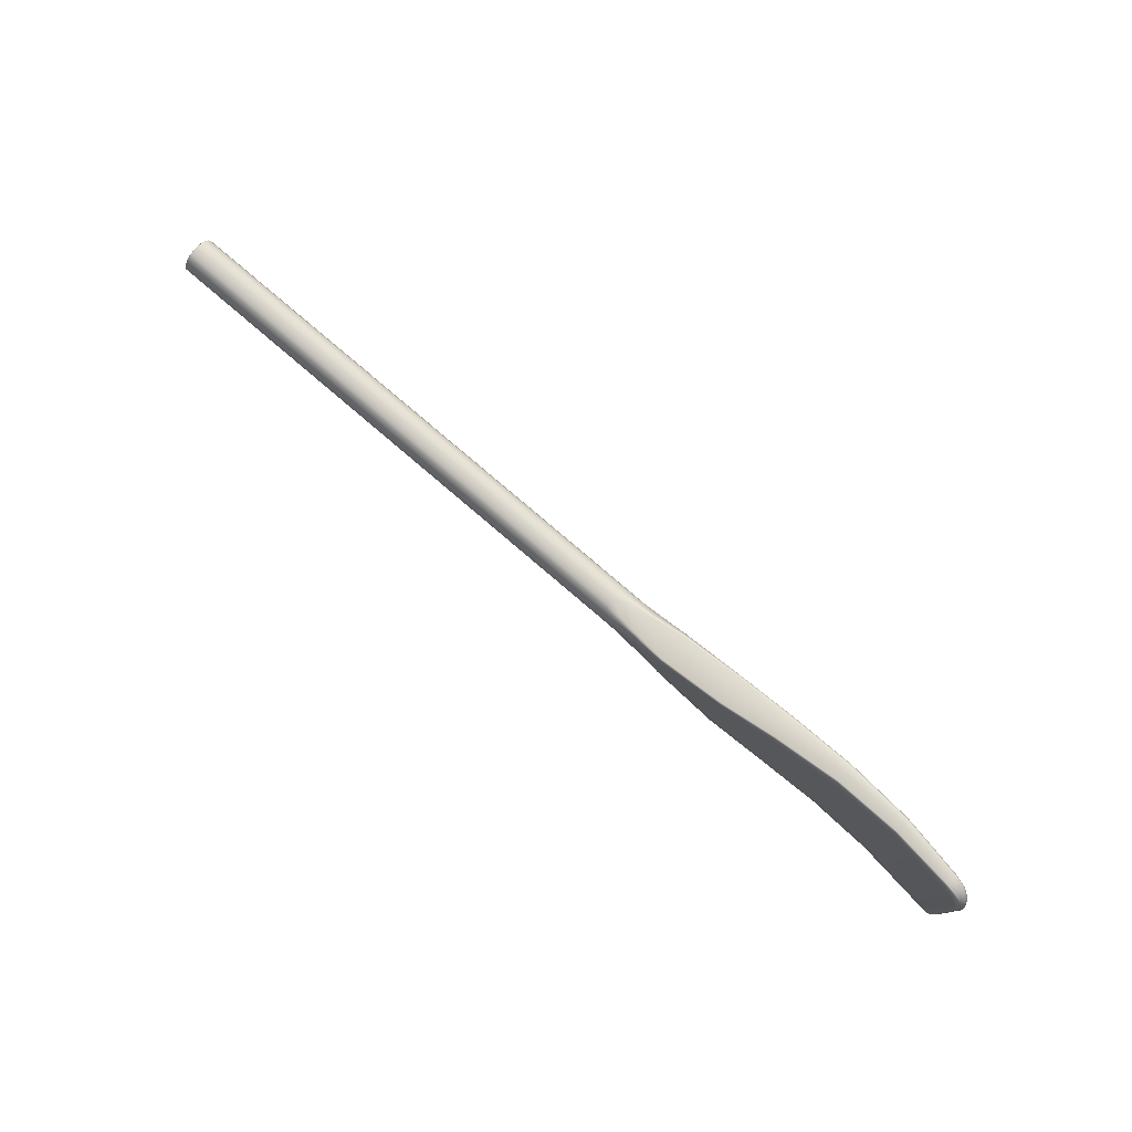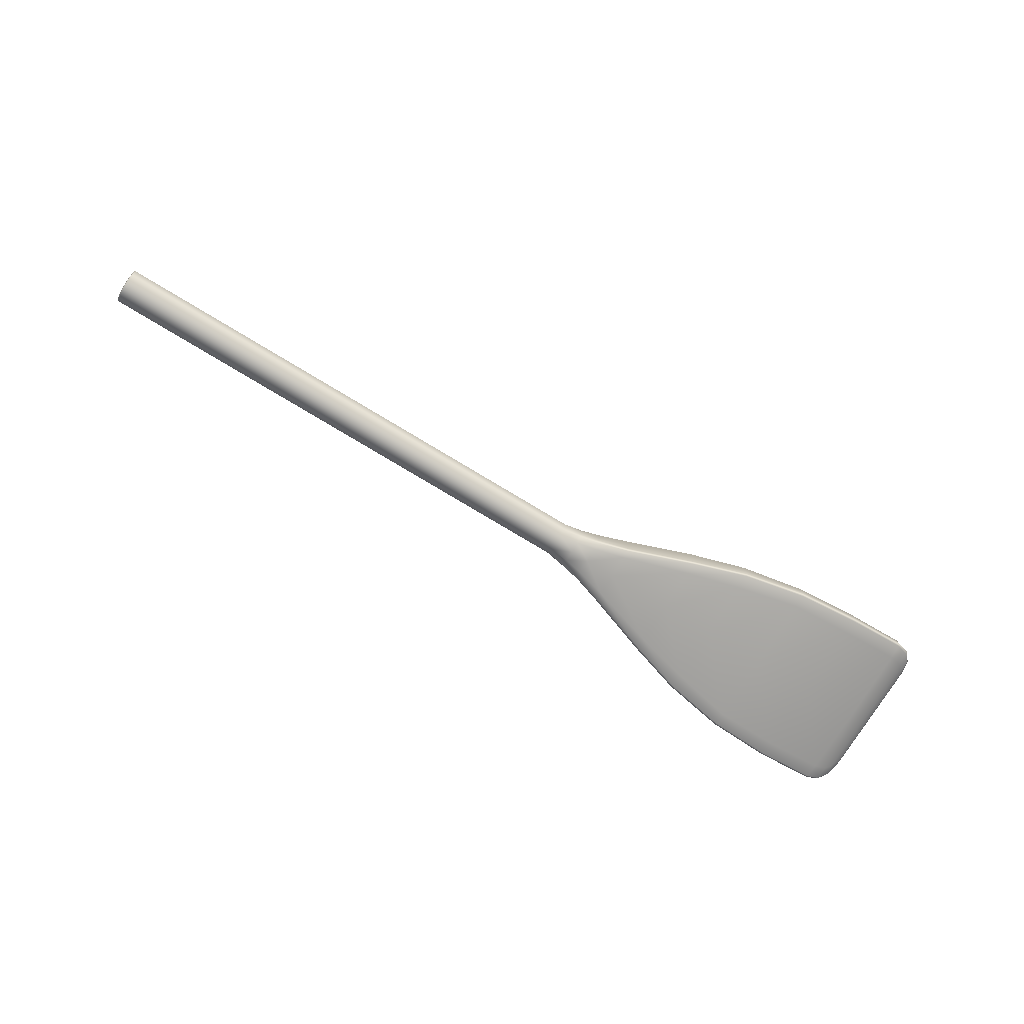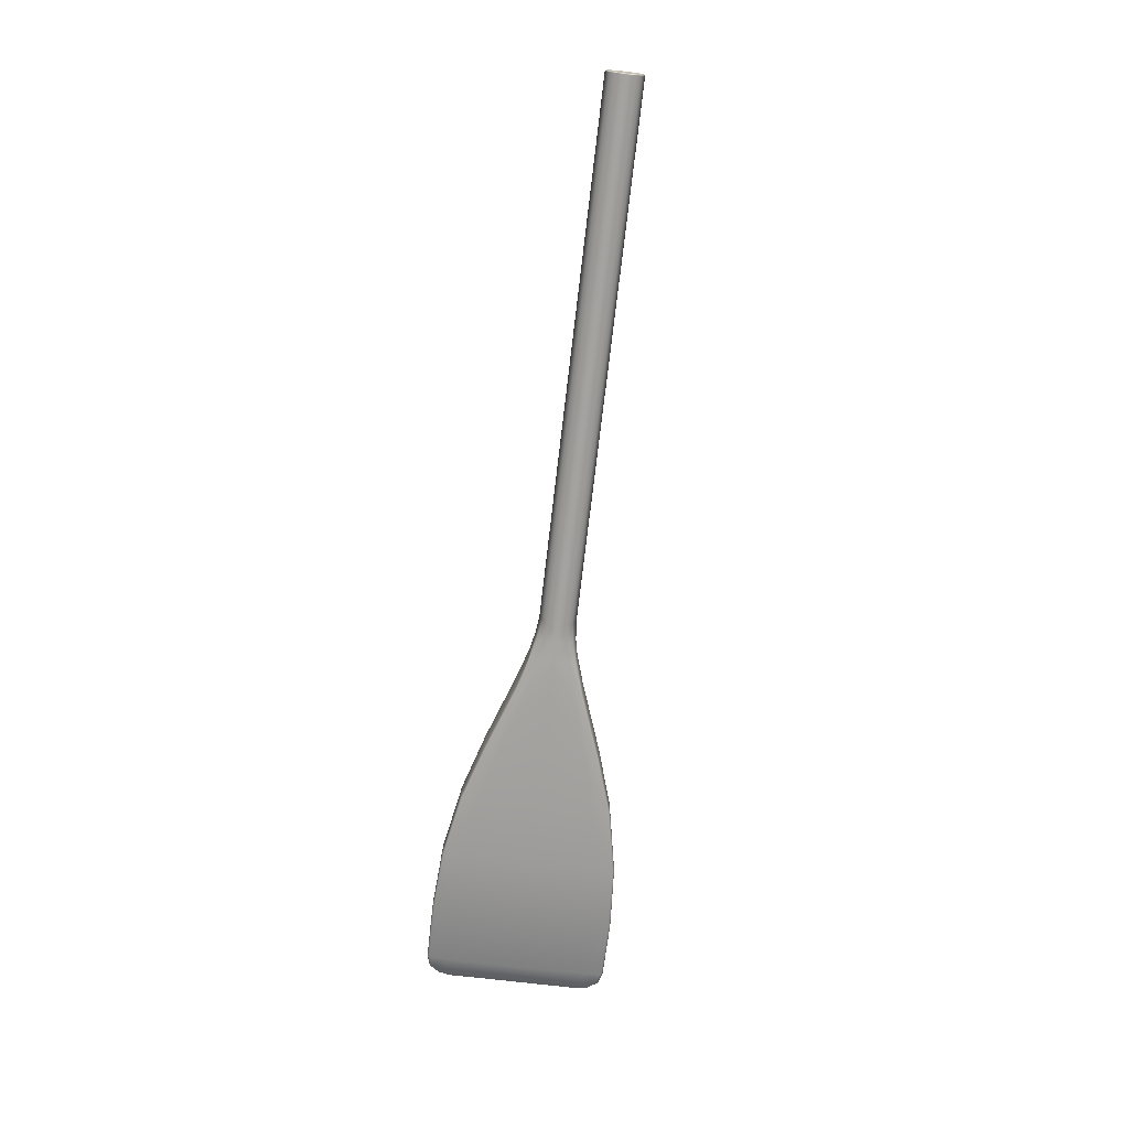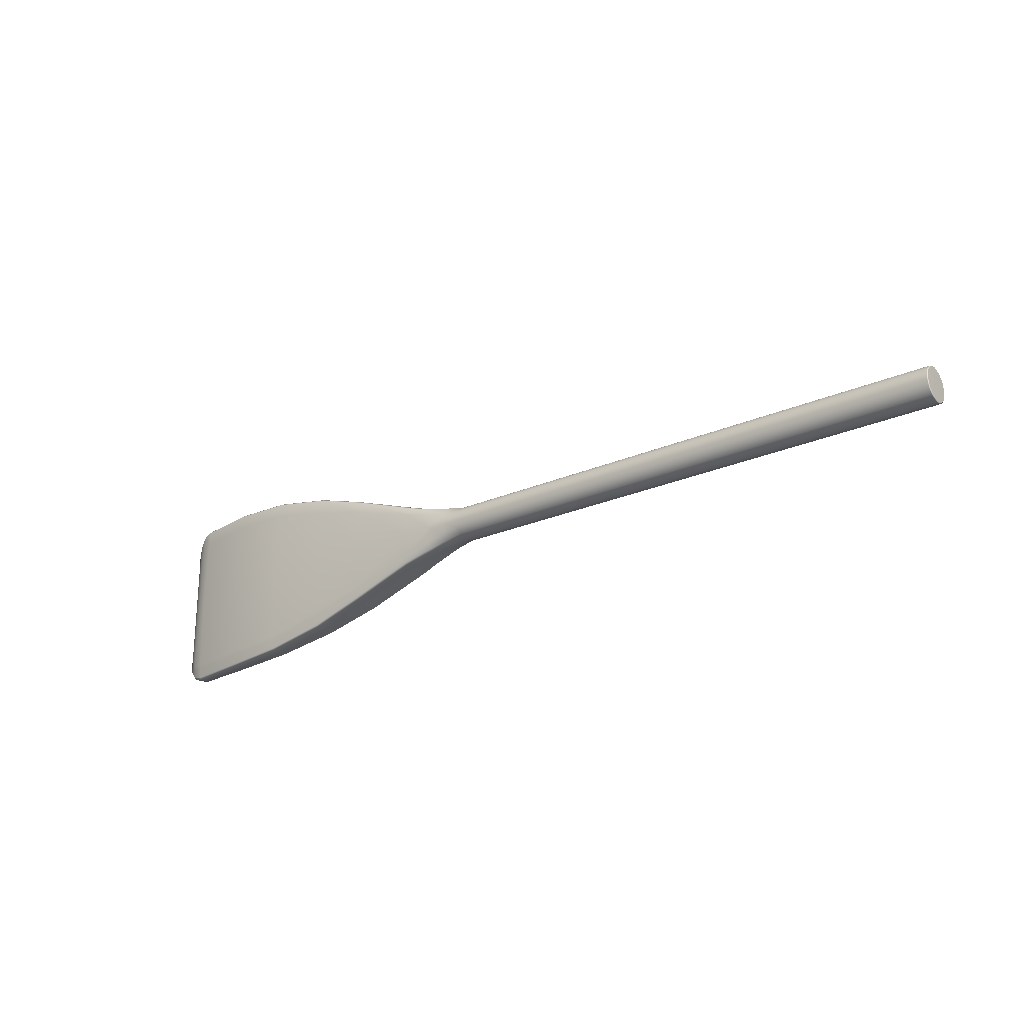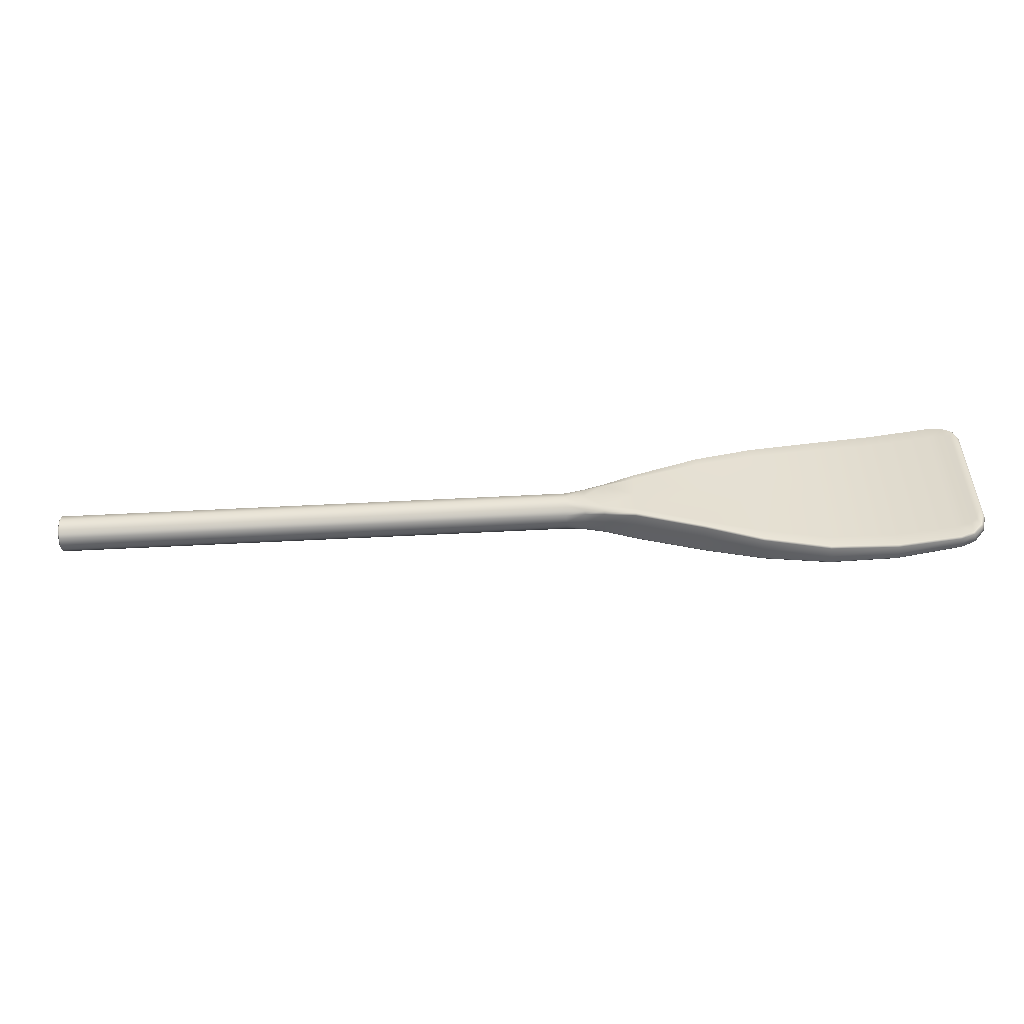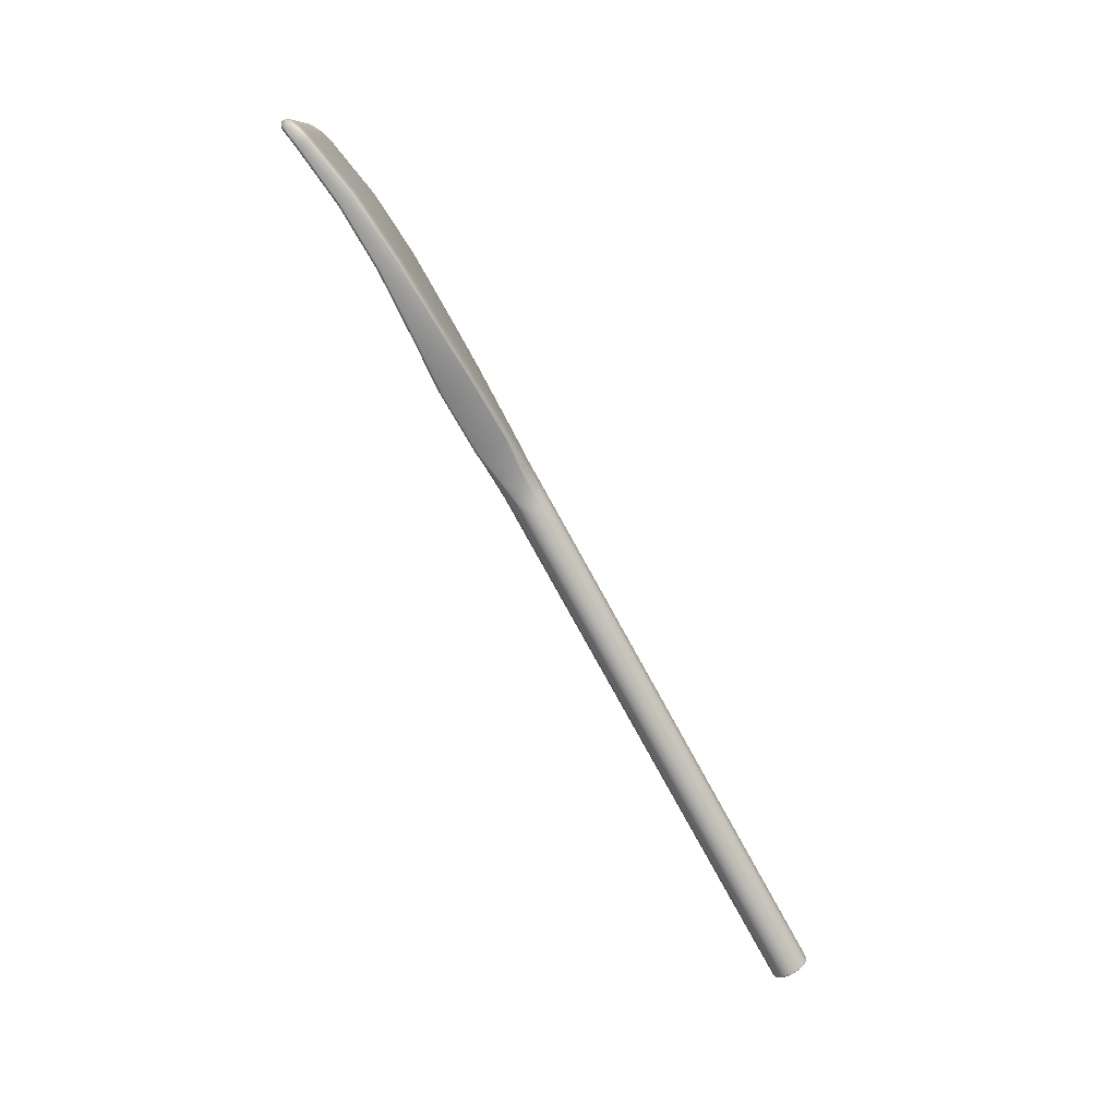
<metadata>
{"format":"obj","ext":"obj","renderer":"f3d","projection":"perspective","resolution":1024,"background":"white","views":[{"elev":78.2,"azim":-139.4,"up":"+Z"},{"elev":-75.1,"azim":148.7,"up":"+Y"},{"elev":-72.7,"azim":83.3,"up":"+Y"},{"elev":-24.1,"azim":36.1,"up":"+Z"},{"elev":-52.0,"azim":-176.7,"up":"+Z"},{"elev":-79.3,"azim":-61.1,"up":"+Z"}]}
</metadata>
<code>
o spatula
v -11.01 0.3357 -2.408
v -6.839 0.4103 -1.986
v -2.87 0.587 -0.8013
v -11.01 -0.2721 -2.408
v -6.839 -0.4945 -1.878
v -2.87 -0.5569 -0.7452
v -13.02 0.1027 -2.408
v -12.96 0.5642 -2.408
v -5.025 -0.5385 -1.4
v -5.025 0.5272 -1.52
v -8.925 -0.4312 -2.33
v -8.925 0.2828 -2.33
v -13.43 0.2265 -2.314
v -13.37 0.6369 -2.314
v -13.6 0.3076 -2.172
v -13.54 0.6774 -2.172
v -1.858 0.5599 -0.5288
v -1.858 -0.5286 -0.4826
v -0.6174 0 -0.587
v -0.6174 -0.5084 -0.2935
v -0.6174 0.5084 -0.2935
v -11.01 0.007149 -2.952
v -6.839 -0.04162 -2.419
v -2.87 0.02046 -1.07
v -12.99 0.3207 -2.952
v -8.925 -0.1089 -2.819
v -13.4 0.4209 -2.837
v -13.7 0.5147 -2.523
v -13.83 0.59 -2.095
v -5.025 0.04052 -1.84
v -13.83 0.59 -1.709
v -1.858 0.01161 -0.7618
v -11.01 0.3357 0
v -11.01 -0.3581 0
v -6.839 0.4103 0
v -6.839 -0.568 0
v -2.87 0.587 0
v -2.87 -0.587 0
v -5.025 0.5272 0
v -5.025 -0.587 0
v -8.925 0.2828 0
v -8.925 -0.5172 0
v -13.03 0.06162 0
v -12.96 0.5642 0
v -13.43 0.2265 0
v -13.37 0.6369 0
v -13.6 0.3076 0
v -13.54 0.6774 0
v -11.01 0.3357 2.408
v -6.839 0.4103 1.986
v -2.87 0.587 0.8013
v -11.01 -0.2721 2.408
v -6.839 -0.4945 1.878
v -2.87 -0.5569 0.7452
v -13.02 0.1027 2.408
v -12.96 0.5642 2.408
v -5.025 -0.5385 1.4
v -5.025 0.5272 1.52
v -8.925 -0.4312 2.33
v -8.925 0.2828 2.33
v -13.43 0.2265 2.314
v -13.37 0.6369 2.314
v -13.6 0.3076 2.172
v -13.54 0.6774 2.172
v -1.858 -0.587 0
v -1.858 0.587 0
v -1.858 0.5599 0.5288
v -1.858 -0.5286 0.4826
v -0.6174 0 0.587
v -0.6174 -0.5084 0.2935
v -0.6174 -0.587 0
v -0.6174 0.587 0
v -0.6174 0.5084 0.2935
v -11.01 0.007149 2.952
v -6.839 -0.04162 2.419
v -2.87 0.02046 1.07
v -13.83 0.59 0
v -12.99 0.3207 2.952
v -8.925 -0.1089 2.819
v -13.4 0.4209 2.837
v -13.7 0.5147 2.523
v -13.83 0.59 2.095
v -5.025 0.04052 1.84
v -13.83 0.59 1.709
v -1.858 0.01161 0.7618
v -11.01 0.2696 -2.952
v -11.01 0.3358 -2.886
v -11.01 -0.156 -2.951
v -11.01 -0.2285 -2.886
v -6.839 0.3439 -2.419
v -6.854 0.4093 -2.355
v -6.839 -0.3659 -2.419
v -6.855 -0.4389 -2.355
v -2.876 0.5822 -1.004
v -2.872 0.5206 -1.071
v -2.872 -0.4037 -1.071
v -2.883 -0.4836 -1.007
v -13.8 0.6588 -2.093
v -13.72 0.7152 -2.086
v -12.95 0.5632 -2.885
v -12.97 0.4985 -2.952
v -13.69 0.6437 -2.523
v -13.62 0.6958 -2.489
v -13.38 0.5713 -2.837
v -13.34 0.6311 -2.777
v -13.01 0.1208 -2.886
v -13.01 0.1922 -2.952
v -13.78 0.407 -2.085
v -13.83 0.5122 -2.097
v -13.4 0.2175 -2.775
v -13.42 0.2933 -2.837
v -13.72 0.438 -2.525
v -13.67 0.3462 -2.487
v -5.025 -0.4037 -1.84
v -5.038 -0.4788 -1.775
v -5.032 0.5632 -1.773
v -5.023 0.5012 -1.839
v -8.932 -0.3871 -2.753
v -8.925 -0.3149 -2.819
v -8.931 0.2829 -2.753
v -8.925 0.2165 -2.819
v -13.77 0.4123 -1.709
v -13.83 0.5122 -1.709
v -13.81 0.6601 -1.709
v -13.73 0.7111 -1.709
v -1.858 -0.384 -0.7013
v -1.858 -0.2915 -0.763
v -1.858 0.4808 -0.7029
v -1.858 0.3872 -0.767
v -0.6194 -0.2285 -0.5165
v -0.6187 -0.3404 -0.4614
v -0.6175 0.2296 -0.5255
v -0.6198 0.3321 -0.4556
v -11.01 0.3358 2.885
v -11.01 0.2695 2.952
v -11.01 -0.2266 2.886
v -11.01 -0.1562 2.951
v -6.854 0.4093 2.355
v -6.839 0.344 2.419
v -6.855 -0.4389 2.355
v -6.839 -0.3659 2.419
v -2.872 0.5208 1.071
v -2.876 0.5822 1.004
v -2.883 -0.4836 1.007
v -2.872 -0.4035 1.071
v -13.72 0.7152 2.086
v -13.81 0.6601 2.095
v -12.97 0.4984 2.952
v -12.95 0.5632 2.886
v -13.62 0.6958 2.489
v -13.69 0.6448 2.525
v -13.34 0.6311 2.778
v -13.38 0.5712 2.837
v -13.01 0.192 2.952
v -13.01 0.1207 2.886
v -13.82 0.5124 2.095
v -13.78 0.407 2.085
v -13.42 0.2921 2.837
v -13.4 0.2175 2.775
v -13.67 0.3462 2.487
v -13.72 0.4385 2.524
v -13.77 0.4122 0
v -13.83 0.5122 0
v -13.81 0.6601 0
v -13.73 0.7111 0
v -5.038 -0.4787 1.775
v -5.025 -0.4037 1.84
v -5.023 0.5012 1.839
v -5.032 0.5631 1.773
v -8.925 -0.3151 2.819
v -8.932 -0.3871 2.753
v -8.925 0.2166 2.819
v -8.931 0.2829 2.753
v -13.83 0.5122 1.709
v -13.77 0.4123 1.709
v -13.73 0.711 1.709
v -13.81 0.6601 1.709
v -1.858 -0.2915 0.763
v -1.858 -0.3839 0.7531
v -1.858 0.3872 0.767
v -1.858 0.4808 0.7029
v -0.62 -0.3344 0.4567
v -0.6174 -0.2296 0.5255
v -0.6176 0.3403 0.4615
v -0.6197 0.2285 0.5158
v -1.238 -0.587 0
v -1.238 0.587 0
v -1.238 0.5341 -0.3857
v -1.238 -0.5185 -0.3626
v -1.238 0.005804 -0.6489
v -1.238 0.5341 0.3857
v -1.238 -0.5185 0.3626
v -1.238 0.005804 0.6489
v -1.238 -0.26 -0.6143
v -1.238 -0.3622 -0.5559
v -1.238 0.4064 -0.5538
v -1.238 0.3084 -0.6208
v -1.238 -0.3591 0.6049
v -1.238 -0.2606 0.6443
v -1.238 0.3079 0.6414
v -1.238 0.4106 0.5822
v 16.17 -1e-06 -0.5538
v 16.14 -1e-06 -0.587
v 16.17 -0.4796 -0.2769
v 16.14 -0.5084 -0.2935
v 16.17 0.4796 -0.2769
v 16.14 0.5084 -0.2935
v 16.17 -1e-06 0.5538
v 16.14 -1e-06 0.587
v 16.17 -0.4796 0.2769
v 16.14 -0.5084 0.2935
v 16.17 -0.5538 0
v 16.14 -0.587 0
v 16.17 0.5538 -0
v 16.14 0.587 0
v 16.17 0.4796 0.2769
v 16.14 0.5084 0.2935
v 16.17 -0.3206 -0.4359
v 16.14 -0.3403 -0.4616
v 16.17 -0.2172 -0.4956
v 16.14 -0.2296 -0.5255
v 16.17 0.2172 -0.4956
v 16.14 0.2296 -0.5255
v 16.17 0.3206 -0.4359
v 16.14 0.3403 -0.4616
v 16.17 -0.2172 0.4956
v 16.14 -0.2296 0.5255
v 16.17 -0.3206 0.4359
v 16.14 -0.3403 0.4616
v 16.17 0.3206 0.4359
v 16.14 0.3403 0.4616
v 16.17 0.2172 0.4956
v 16.14 0.2296 0.5255
f 195 189 18 126
f 13 7 43 45
f 107 111 27 25
f 105 14 8 100
f 95 129 32 24
f 3 17 128 94
f 88 107 25 22
f 18 6 97 126
f 189 186 65 18
f 121 90 23 26
f 93 115 9 5
f 11 5 36 42
f 9 6 38 40
f 123 163 77 31
f 22 25 101 86
f 4 11 42 34
f 31 77 164 124
f 14 46 44 8
f 89 118 11 4
f 15 47 162 122
f 27 28 102 104
f 41 35 2 12
f 103 99 125 16
f 30 24 96 114
f 33 41 12 1
f 118 93 5 11
f 35 39 10 2
f 22 26 119 88
f 28 29 98 102
f 188 196 128 17
f 23 30 114 92
f 39 37 3 10
f 29 31 124 98
f 25 27 104 101
f 7 4 34 43
f 15 13 45 47
f 86 121 26 22
f 5 9 40 36
f 112 109 29 28
f 90 117 30 23
f 16 48 46 14
f 2 10 116 91
f 103 16 14 105
f 109 123 31 29
f 1 8 44 33
f 187 188 17 66
f 6 18 65 38
f 37 66 17 3
f 226 228 210 212 204 218 220 202 222 224 206 214 216 230 232 208
f 115 97 6 9
f 10 3 94 116
f 72 215 207 21
f 20 205 213 71
f 131 219 205 20
f 21 207 225 133
f 19 203 221 130
f 117 95 24 30
f 113 110 13 15
f 87 100 8 1
f 111 112 28 27
f 197 132 19 190
f 110 106 7 13
f 26 23 92 119
f 24 32 127 96
f 106 89 4 7
f 12 2 91 120
f 113 15 122 108
f 16 125 165 48
f 49 134 173 60
f 190 194 127 32
f 185 69 209 233
f 198 179 68 192
f 61 45 43 55
f 154 78 80 158
f 152 149 56 62
f 168 83 76 142
f 140 53 57 166
f 135 74 79 172
f 68 179 144 54
f 192 68 65 186
f 79 170 141 75
f 171 59 53 140
f 59 42 36 53
f 57 40 38 54
f 64 48 165 176
f 137 74 78 154
f 52 34 42 59
f 84 177 164 77
f 62 56 44 46
f 136 52 59 171
f 174 84 77 163
f 80 153 151 81
f 41 60 50 35
f 166 57 54 144
f 150 64 176 146
f 33 49 60 41
f 51 143 181 67
f 35 50 58 39
f 74 137 170 79
f 81 151 147 82
f 191 67 181 201
f 75 141 167 83
f 39 58 51 37
f 82 147 177 84
f 78 148 153 80
f 55 43 34 52
f 63 47 45 61
f 74 135 148 78
f 53 36 40 57
f 161 81 82 156
f 172 79 75 139
f 64 62 46 48
f 50 138 169 58
f 150 152 62 64
f 156 82 84 174
f 49 33 44 56
f 187 66 67 191
f 54 38 65 68
f 37 51 67 66
f 70 71 213 211
f 83 167 145 76
f 142 76 85 180
f 72 73 217 215
f 182 70 211 229
f 73 184 231 217
f 69 183 227 209
f 58 169 143 51
f 160 63 61 159
f 134 49 56 149
f 158 80 81 161
f 200 193 69 185
f 159 61 55 155
f 139 75 83 168
f 76 145 178 85
f 155 55 52 136
f 60 173 138 50
f 160 157 175 63
f 63 175 162 47
f 193 85 178 199
f 219 131 130 221
f 89 106 107 88
f 109 112 113 108
f 123 109 108 122
f 101 104 105 100
f 104 102 103 105
f 121 86 87 120
f 119 92 93 118
f 115 93 92 114
f 111 107 106 110
f 117 90 91 116
f 194 130 131 195
f 112 111 110 113
f 102 98 99 103
f 100 87 86 101
f 95 117 116 94
f 90 121 120 91
f 98 124 125 99
f 88 119 118 89
f 97 115 114 96
f 124 164 165 125
f 163 123 122 162
f 96 127 126 97
f 94 128 129 95
f 223 132 133 225
f 227 183 182 229
f 196 133 132 197
f 137 154 155 136
f 157 160 161 156
f 175 157 156 174
f 149 152 153 148
f 152 150 151 153
f 173 134 135 172
f 171 140 141 170
f 167 141 140 166
f 159 155 154 158
f 169 138 139 168
f 198 182 183 199
f 160 159 158 161
f 150 146 147 151
f 148 135 134 149
f 143 169 168 142
f 138 173 172 139
f 146 176 177 147
f 136 171 170 137
f 145 167 166 144
f 176 165 164 177
f 162 175 174 163
f 144 179 178 145
f 142 180 181 143
f 231 184 185 233
f 200 185 184 201
f 1 12 120 87
f 180 200 201 181
f 179 198 199 178
f 128 196 197 129
f 127 194 195 126
f 69 193 199 183
f 180 85 193 200
f 72 187 191 73
f 73 191 201 184
f 70 192 186 71
f 182 198 192 70
f 19 130 194 190
f 129 197 190 32
f 72 21 188 187
f 21 133 196 188
f 20 71 186 189
f 131 20 189 195
f 213 205 204 212
f 207 215 214 206
f 212 210 211 213
f 216 214 215 217
f 220 218 219 221
f 224 222 223 225
f 228 226 227 229
f 232 230 231 233
f 202 220 221 203
f 218 204 205 219
f 206 224 225 207
f 222 202 203 223
f 226 208 209 227
f 210 228 229 211
f 230 216 217 231
f 208 232 233 209
f 132 223 203 19

</code>
